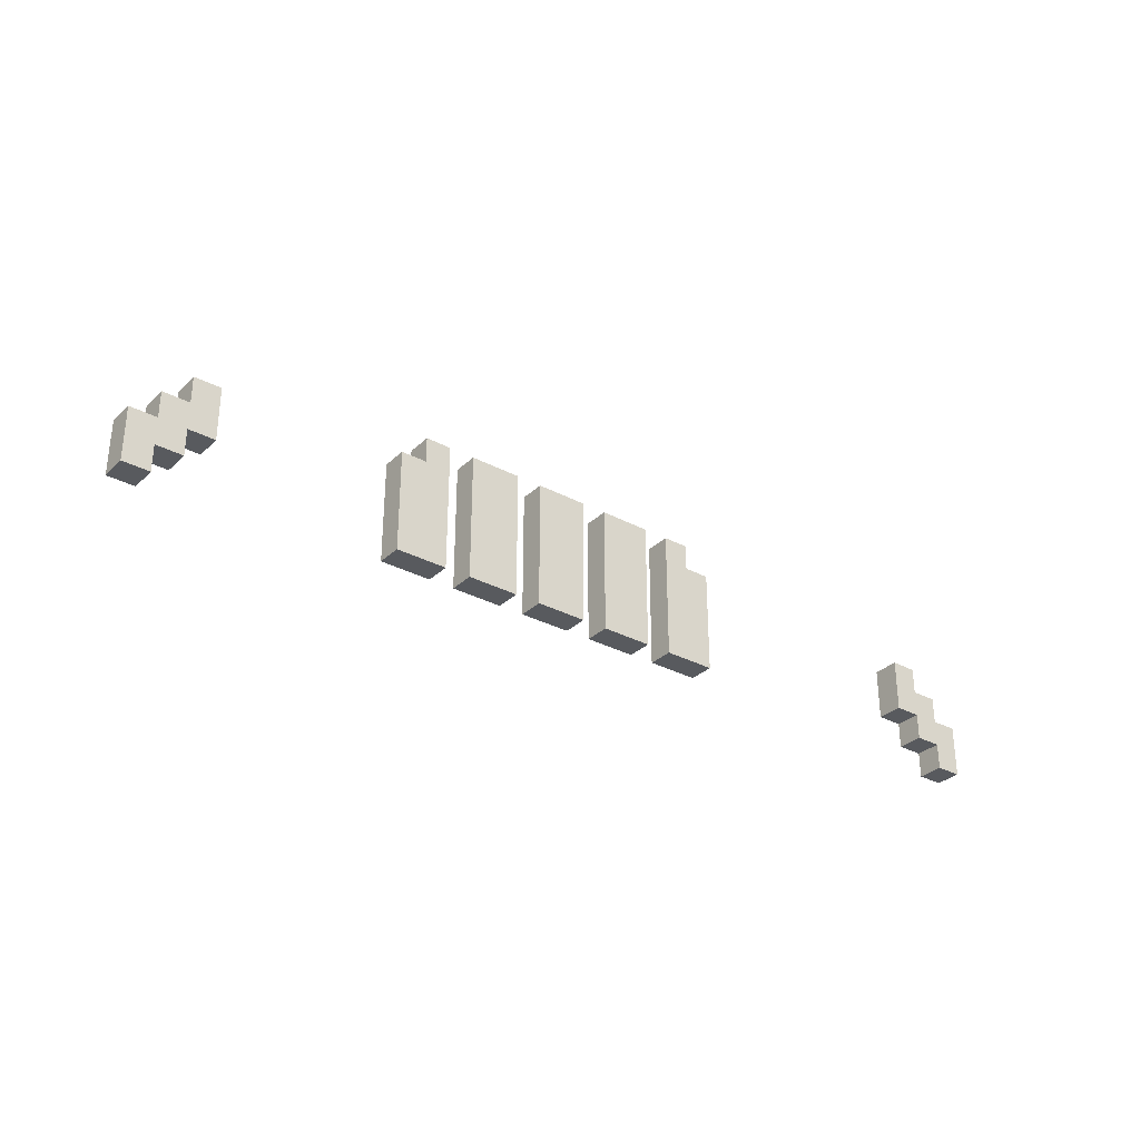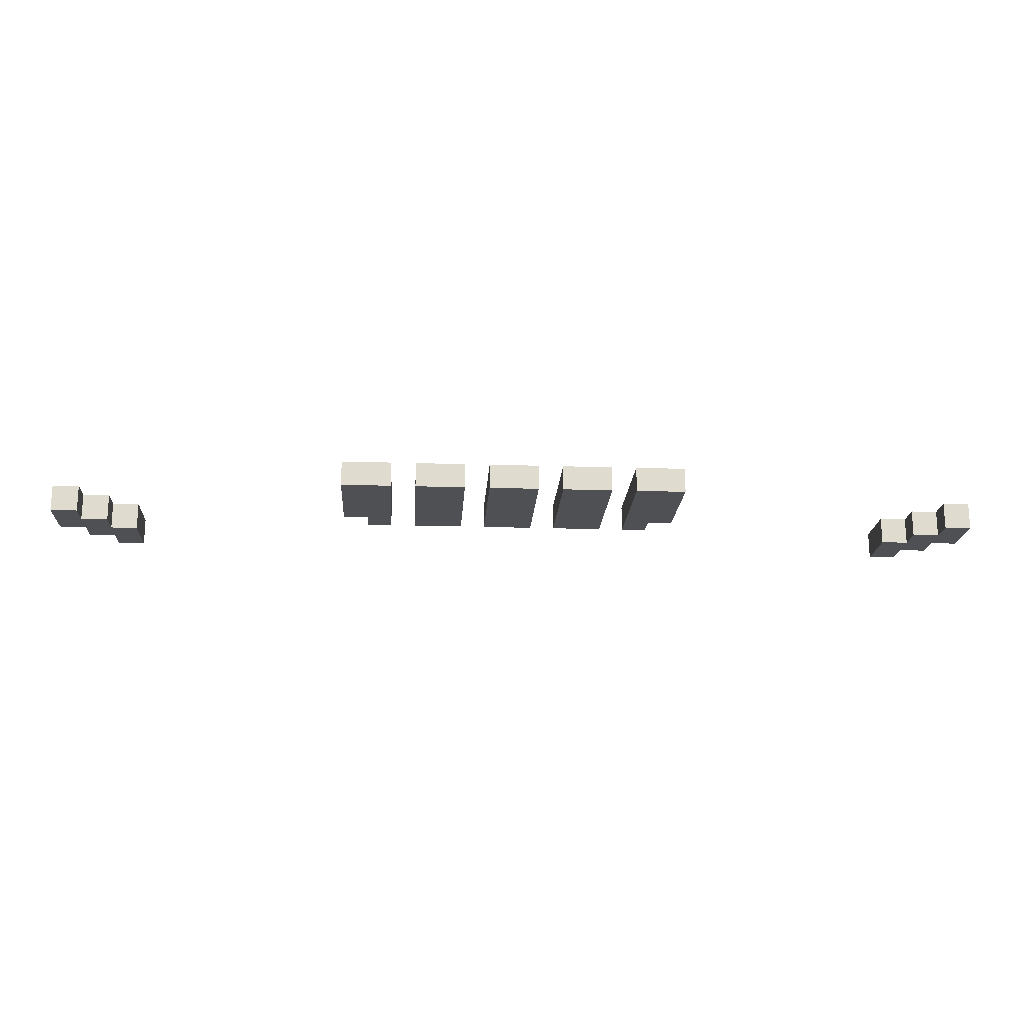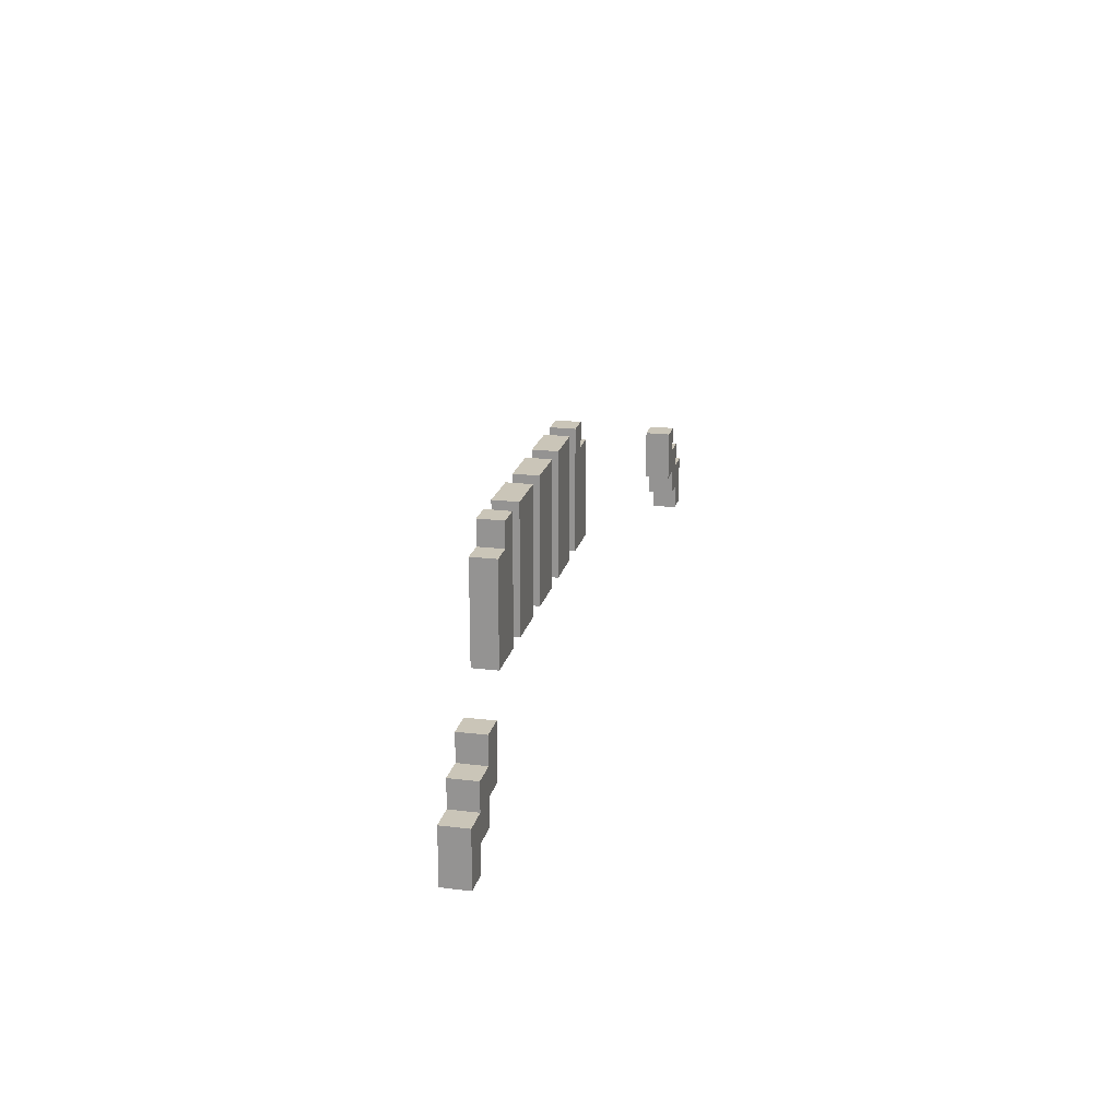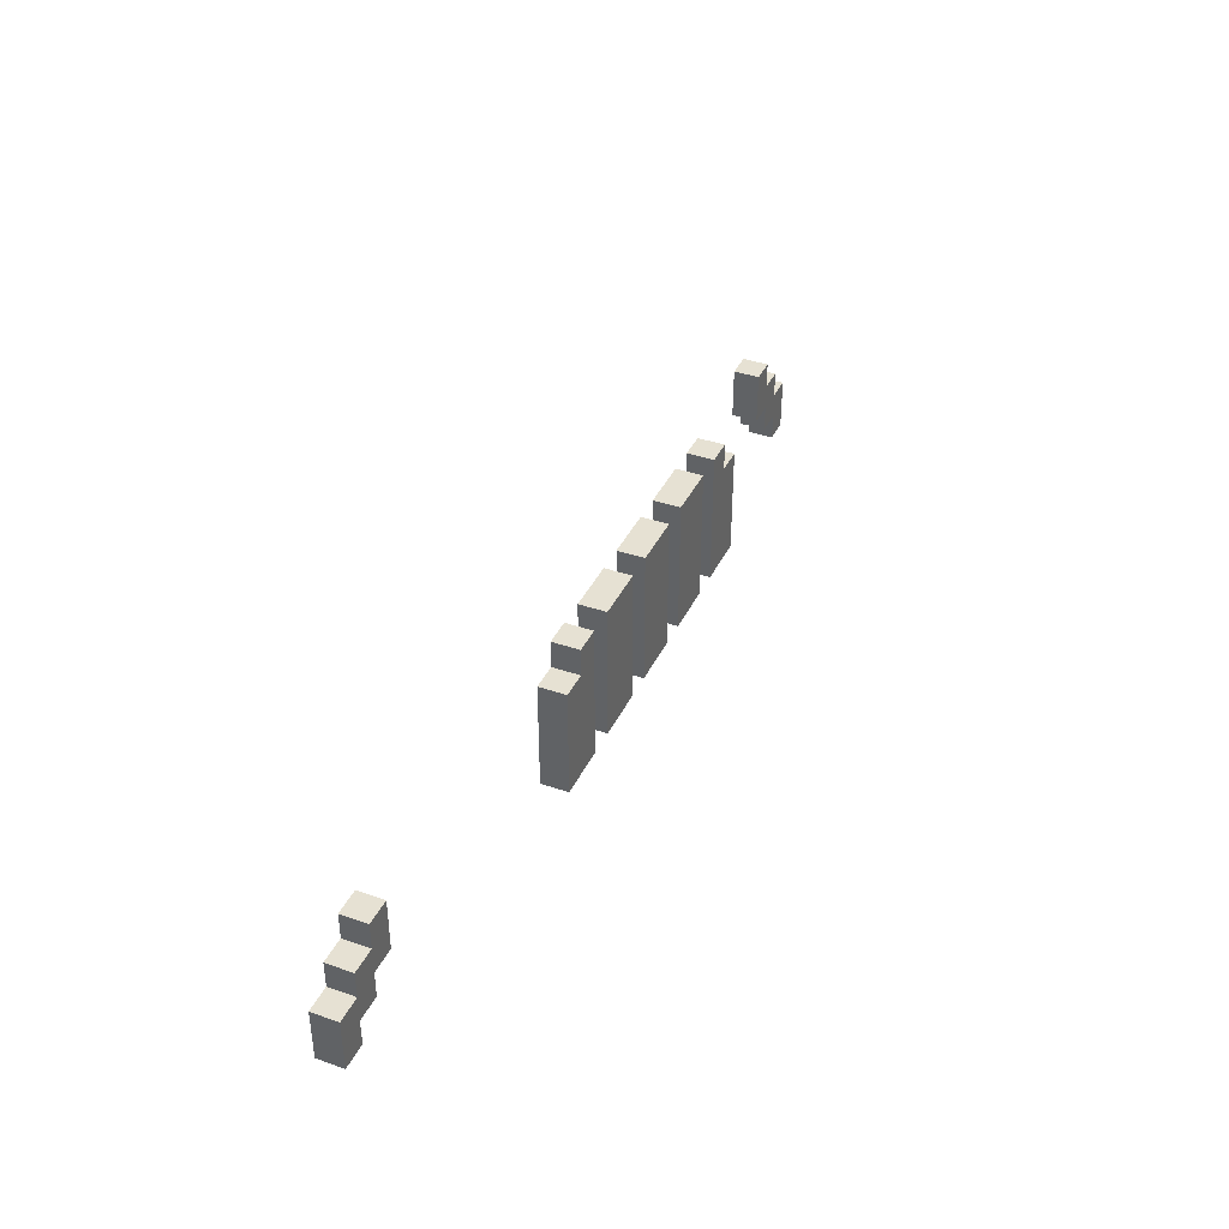
<metadata>
{"format":"obj","ext":"obj","renderer":"f3d","projection":"perspective","resolution":1024,"background":"white","views":[{"elev":-31.1,"azim":142.6,"up":"+Y"},{"elev":-19.0,"azim":-3.5,"up":"+Z"},{"elev":20.3,"azim":102.7,"up":"+Y"},{"elev":38.6,"azim":-66.5,"up":"+Y"}]}
</metadata>
<code>
g ship_0-1
v -18 3 -23.5
v -18 3 -24.5
v -18 5 -23.5
v -18 5 -24.5
v -17 5 -23.5
v -17 5 -24.5
v -17 6 -23.5
v -17 6 -24.5
v -16 6 -23.5
v -16 6 -24.5
v -16 7 -23.5
v -16 7 -24.5
v -7 5 -21.5
v -7 5 -22.5
v -7 9 -21.5
v -7 9 -22.5
v -6 9 -21.5
v -6 9 -22.5
v -6 10 -21.5
v -6 10 -22.5
v -4 5 -21.5
v -4 5 -22.5
v -4 10 -21.5
v -4 10 -22.5
v -1 5 -21.5
v -1 5 -22.5
v -1 10 -21.5
v -1 10 -22.5
v 2 5 -21.5
v 2 5 -22.5
v 2 10 -21.5
v 2 10 -22.5
v 5 5 -21.5
v 5 5 -22.5
v 5 10 -21.5
v 5 10 -22.5
v 15 5 -23.5
v 15 5 -24.5
v 15 7 -23.5
v 15 7 -24.5
v 16 4 -23.5
v 16 4 -24.5
v 16 5 -23.5
v 16 5 -24.5
v 17 3 -23.5
v 17 3 -24.5
v 17 4 -23.5
v 17 4 -24.5
v -17 3 -23.5
v -17 3 -24.5
v -17 4 -23.5
v -17 4 -24.5
v -16 4 -23.5
v -16 4 -24.5
v -16 5 -23.5
v -16 5 -24.5
v -15 5 -23.5
v -15 5 -24.5
v -15 7 -23.5
v -15 7 -24.5
v -5 5 -21.5
v -5 5 -22.5
v -5 10 -21.5
v -5 10 -22.5
v -2 5 -21.5
v -2 5 -22.5
v -2 10 -21.5
v -2 10 -22.5
v 1 5 -21.5
v 1 5 -22.5
v 1 10 -21.5
v 1 10 -22.5
v 4 5 -21.5
v 4 5 -22.5
v 4 10 -21.5
v 4 10 -22.5
v 6 9 -21.5
v 6 9 -22.5
v 6 10 -21.5
v 6 10 -22.5
v 7 5 -21.5
v 7 5 -22.5
v 7 9 -21.5
v 7 9 -22.5
v 16 6 -23.5
v 16 6 -24.5
v 16 7 -23.5
v 16 7 -24.5
v 17 5 -23.5
v 17 5 -24.5
v 17 6 -23.5
v 17 6 -24.5
v 18 3 -23.5
v 18 3 -24.5
v 18 5 -23.5
v 18 5 -24.5
v -7 5 -21.5
v -7 9 -21.5
v -6 9 -21.5
v -6 10 -21.5
v -5 5 -21.5
v -5 10 -21.5
v -4 5 -21.5
v -4 10 -21.5
v -2 5 -21.5
v -2 10 -21.5
v -1 5 -21.5
v -1 10 -21.5
v 1 5 -21.5
v 1 10 -21.5
v 2 5 -21.5
v 2 10 -21.5
v 4 5 -21.5
v 4 10 -21.5
v 5 5 -21.5
v 5 10 -21.5
v 6 9 -21.5
v 6 10 -21.5
v 7 5 -21.5
v 7 9 -21.5
v -18 3 -23.5
v -18 5 -23.5
v -17 3 -23.5
v -17 4 -23.5
v -17 5 -23.5
v -17 6 -23.5
v -16 4 -23.5
v -16 5 -23.5
v -16 6 -23.5
v -16 7 -23.5
v -15 5 -23.5
v -15 7 -23.5
v 15 5 -23.5
v 15 7 -23.5
v 16 4 -23.5
v 16 5 -23.5
v 16 6 -23.5
v 16 7 -23.5
v 17 3 -23.5
v 17 4 -23.5
v 17 5 -23.5
v 17 6 -23.5
v 18 3 -23.5
v 18 5 -23.5
v -7 5 -22.5
v -7 9 -22.5
v -6 9 -22.5
v -6 10 -22.5
v -5 5 -22.5
v -5 10 -22.5
v -4 5 -22.5
v -4 10 -22.5
v -2 5 -22.5
v -2 10 -22.5
v -1 5 -22.5
v -1 10 -22.5
v 1 5 -22.5
v 1 10 -22.5
v 2 5 -22.5
v 2 10 -22.5
v 4 5 -22.5
v 4 10 -22.5
v 5 5 -22.5
v 5 10 -22.5
v 6 9 -22.5
v 6 10 -22.5
v 7 5 -22.5
v 7 9 -22.5
v -18 3 -24.5
v -18 5 -24.5
v -17 3 -24.5
v -17 4 -24.5
v -17 5 -24.5
v -17 6 -24.5
v -16 4 -24.5
v -16 5 -24.5
v -16 6 -24.5
v -16 7 -24.5
v -15 5 -24.5
v -15 7 -24.5
v 15 5 -24.5
v 15 7 -24.5
v 16 4 -24.5
v 16 5 -24.5
v 16 6 -24.5
v 16 7 -24.5
v 17 3 -24.5
v 17 4 -24.5
v 17 5 -24.5
v 17 6 -24.5
v 18 3 -24.5
v 18 5 -24.5
v -18 3 -23.5
v -17 3 -23.5
v 17 3 -23.5
v 18 3 -23.5
v -18 3 -24.5
v -17 3 -24.5
v 17 3 -24.5
v 18 3 -24.5
v -17 4 -23.5
v -16 4 -23.5
v 16 4 -23.5
v 17 4 -23.5
v -17 4 -24.5
v -16 4 -24.5
v 16 4 -24.5
v 17 4 -24.5
v -7 5 -21.5
v -5 5 -21.5
v -4 5 -21.5
v -2 5 -21.5
v -1 5 -21.5
v 1 5 -21.5
v 2 5 -21.5
v 4 5 -21.5
v 5 5 -21.5
v 7 5 -21.5
v -7 5 -22.5
v -5 5 -22.5
v -4 5 -22.5
v -2 5 -22.5
v -1 5 -22.5
v 1 5 -22.5
v 2 5 -22.5
v 4 5 -22.5
v 5 5 -22.5
v 7 5 -22.5
v -16 5 -23.5
v -15 5 -23.5
v 15 5 -23.5
v 16 5 -23.5
v -16 5 -24.5
v -15 5 -24.5
v 15 5 -24.5
v 16 5 -24.5
v -18 5 -23.5
v -17 5 -23.5
v 17 5 -23.5
v 18 5 -23.5
v -18 5 -24.5
v -17 5 -24.5
v 17 5 -24.5
v 18 5 -24.5
v -17 6 -23.5
v -16 6 -23.5
v 16 6 -23.5
v 17 6 -23.5
v -17 6 -24.5
v -16 6 -24.5
v 16 6 -24.5
v 17 6 -24.5
v -16 7 -23.5
v -15 7 -23.5
v 15 7 -23.5
v 16 7 -23.5
v -16 7 -24.5
v -15 7 -24.5
v 15 7 -24.5
v 16 7 -24.5
v -7 9 -21.5
v -6 9 -21.5
v 6 9 -21.5
v 7 9 -21.5
v -7 9 -22.5
v -6 9 -22.5
v 6 9 -22.5
v 7 9 -22.5
v -6 10 -21.5
v -5 10 -21.5
v -4 10 -21.5
v -2 10 -21.5
v -1 10 -21.5
v 1 10 -21.5
v 2 10 -21.5
v 4 10 -21.5
v 5 10 -21.5
v 6 10 -21.5
v -6 10 -22.5
v -5 10 -22.5
v -4 10 -22.5
v -2 10 -22.5
v -1 10 -22.5
v 1 10 -22.5
v 2 10 -22.5
v 4 10 -22.5
v 5 10 -22.5
v 6 10 -22.5
f 3 2 1
f 4 2 3
f 7 6 5
f 8 6 7
f 11 10 9
f 12 10 11
f 15 14 13
f 16 14 15
f 19 18 17
f 20 18 19
f 23 22 21
f 24 22 23
f 27 26 25
f 28 26 27
f 31 30 29
f 32 30 31
f 35 34 33
f 36 34 35
f 39 38 37
f 40 38 39
f 43 42 41
f 44 42 43
f 47 46 45
f 48 46 47
f 49 50 51
f 51 50 52
f 53 54 55
f 55 54 56
f 57 58 59
f 59 58 60
f 61 62 63
f 63 62 64
f 65 66 67
f 67 66 68
f 69 70 71
f 71 70 72
f 73 74 75
f 75 74 76
f 77 78 79
f 79 78 80
f 81 82 83
f 83 82 84
f 85 86 87
f 87 86 88
f 89 90 91
f 91 90 92
f 93 94 95
f 95 94 96
f 99 98 97
f 101 99 97
f 101 100 99
f 102 100 101
f 105 104 103
f 106 104 105
f 109 108 107
f 110 108 109
f 113 112 111
f 114 112 113
f 117 116 115
f 118 116 117
f 119 117 115
f 120 117 119
f 123 122 121
f 124 122 123
f 125 122 124
f 127 126 125
f 127 125 124
f 128 126 127
f 129 126 128
f 131 130 129
f 131 129 128
f 132 130 131
f 136 134 133
f 137 134 136
f 138 134 137
f 140 136 135
f 140 137 136
f 141 137 140
f 142 137 141
f 143 140 139
f 143 141 140
f 144 141 143
f 145 146 147
f 145 147 149
f 147 148 149
f 149 148 150
f 151 152 153
f 153 152 154
f 155 156 157
f 157 156 158
f 159 160 161
f 161 160 162
f 163 164 165
f 165 164 166
f 163 165 167
f 167 165 168
f 169 170 171
f 171 170 172
f 172 170 173
f 173 174 175
f 172 173 175
f 175 174 176
f 176 174 177
f 177 178 179
f 176 177 179
f 179 178 180
f 181 182 184
f 184 182 185
f 185 182 186
f 183 184 188
f 184 185 188
f 188 185 189
f 189 185 190
f 187 188 191
f 188 189 191
f 191 189 192
f 197 194 193
f 198 194 197
f 199 196 195
f 200 196 199
f 205 202 201
f 206 202 205
f 207 204 203
f 208 204 207
f 219 210 209
f 220 210 219
f 221 212 211
f 222 212 221
f 223 214 213
f 224 214 223
f 225 216 215
f 226 216 225
f 227 218 217
f 228 218 227
f 233 230 229
f 234 230 233
f 235 232 231
f 236 232 235
f 237 238 241
f 241 238 242
f 239 240 243
f 243 240 244
f 245 246 249
f 249 246 250
f 247 248 251
f 251 248 252
f 253 254 257
f 257 254 258
f 255 256 259
f 259 256 260
f 261 262 265
f 265 262 266
f 263 264 267
f 267 264 268
f 269 270 279
f 279 270 280
f 271 272 281
f 281 272 282
f 273 274 283
f 283 274 284
f 275 276 285
f 285 276 286
f 277 278 287
f 287 278 288

</code>
